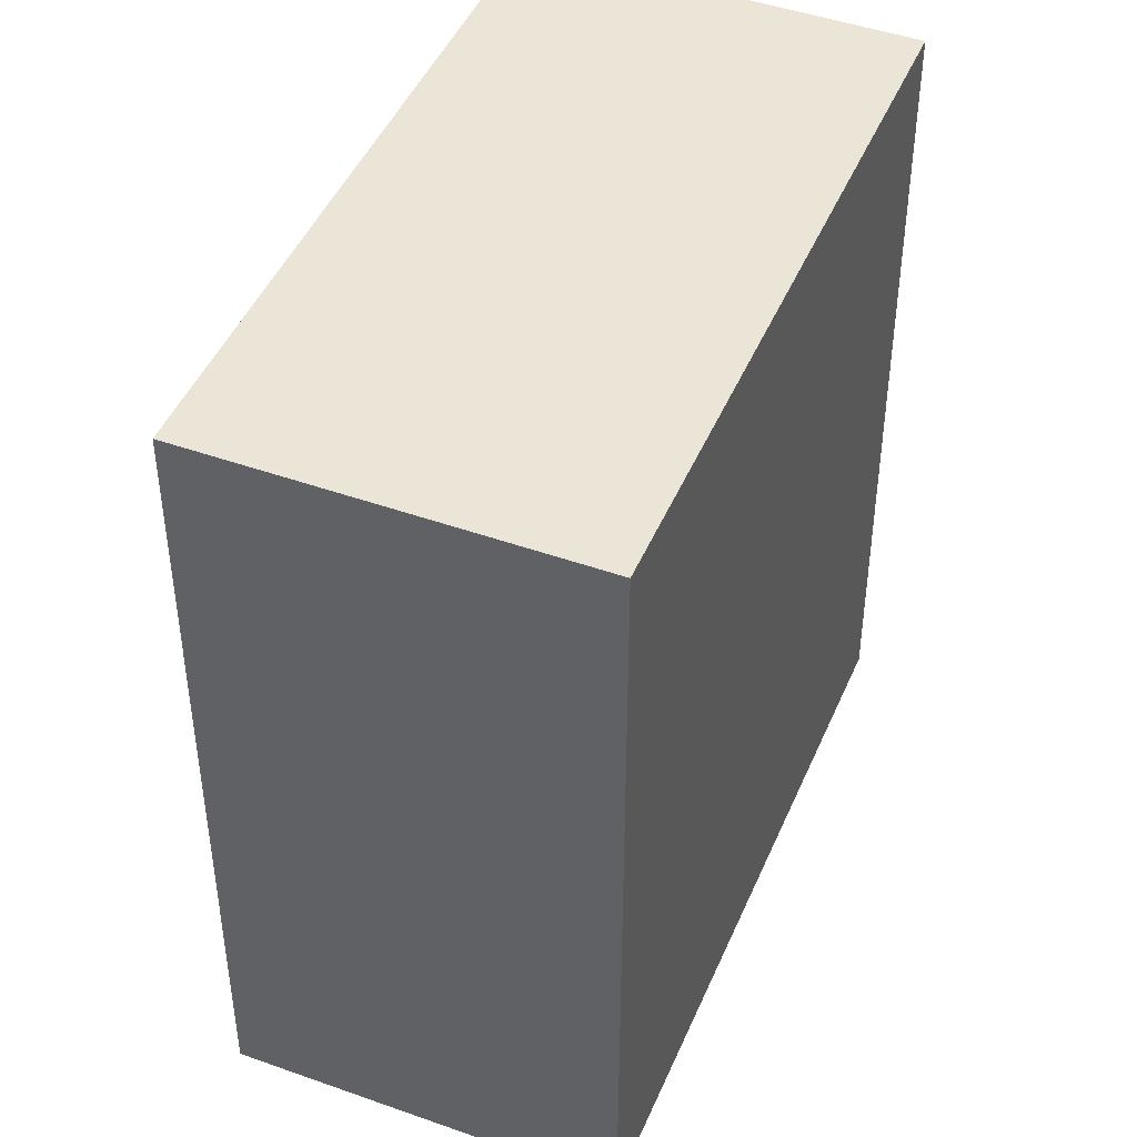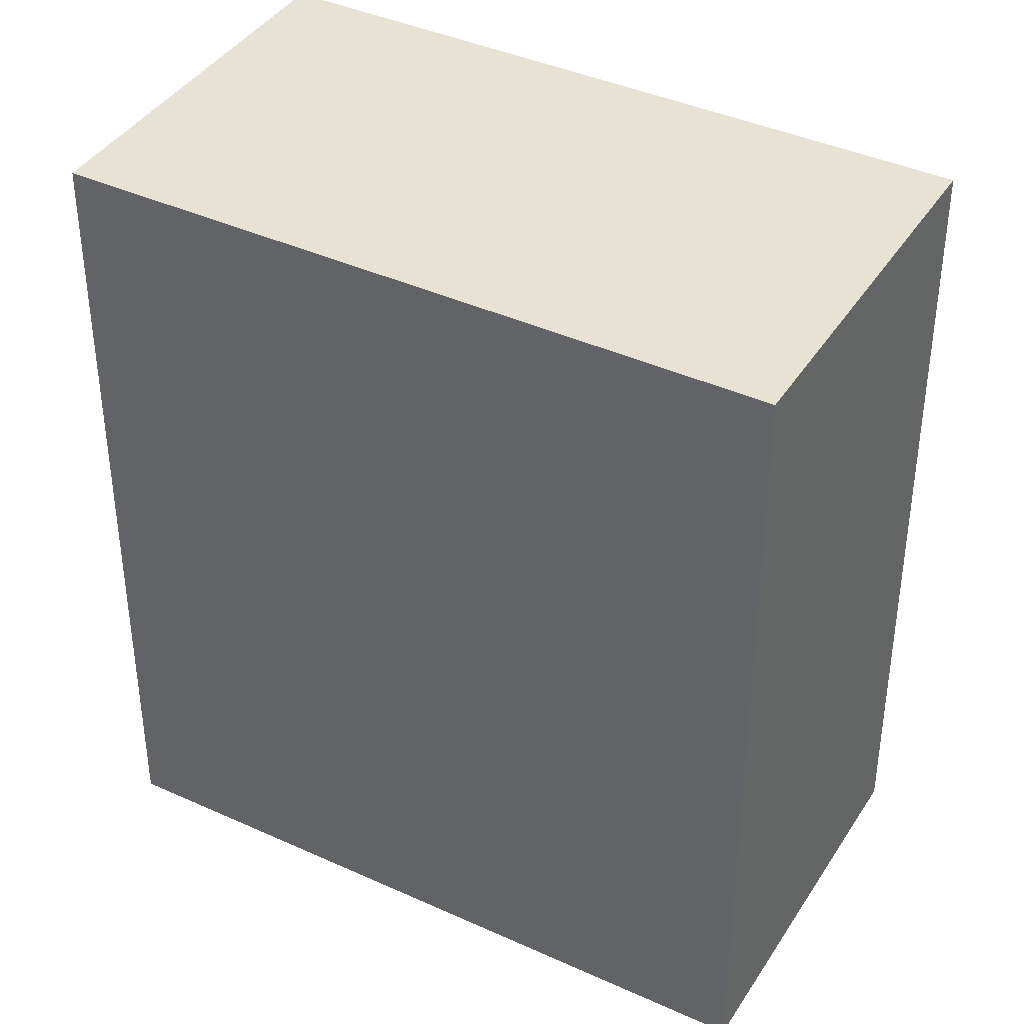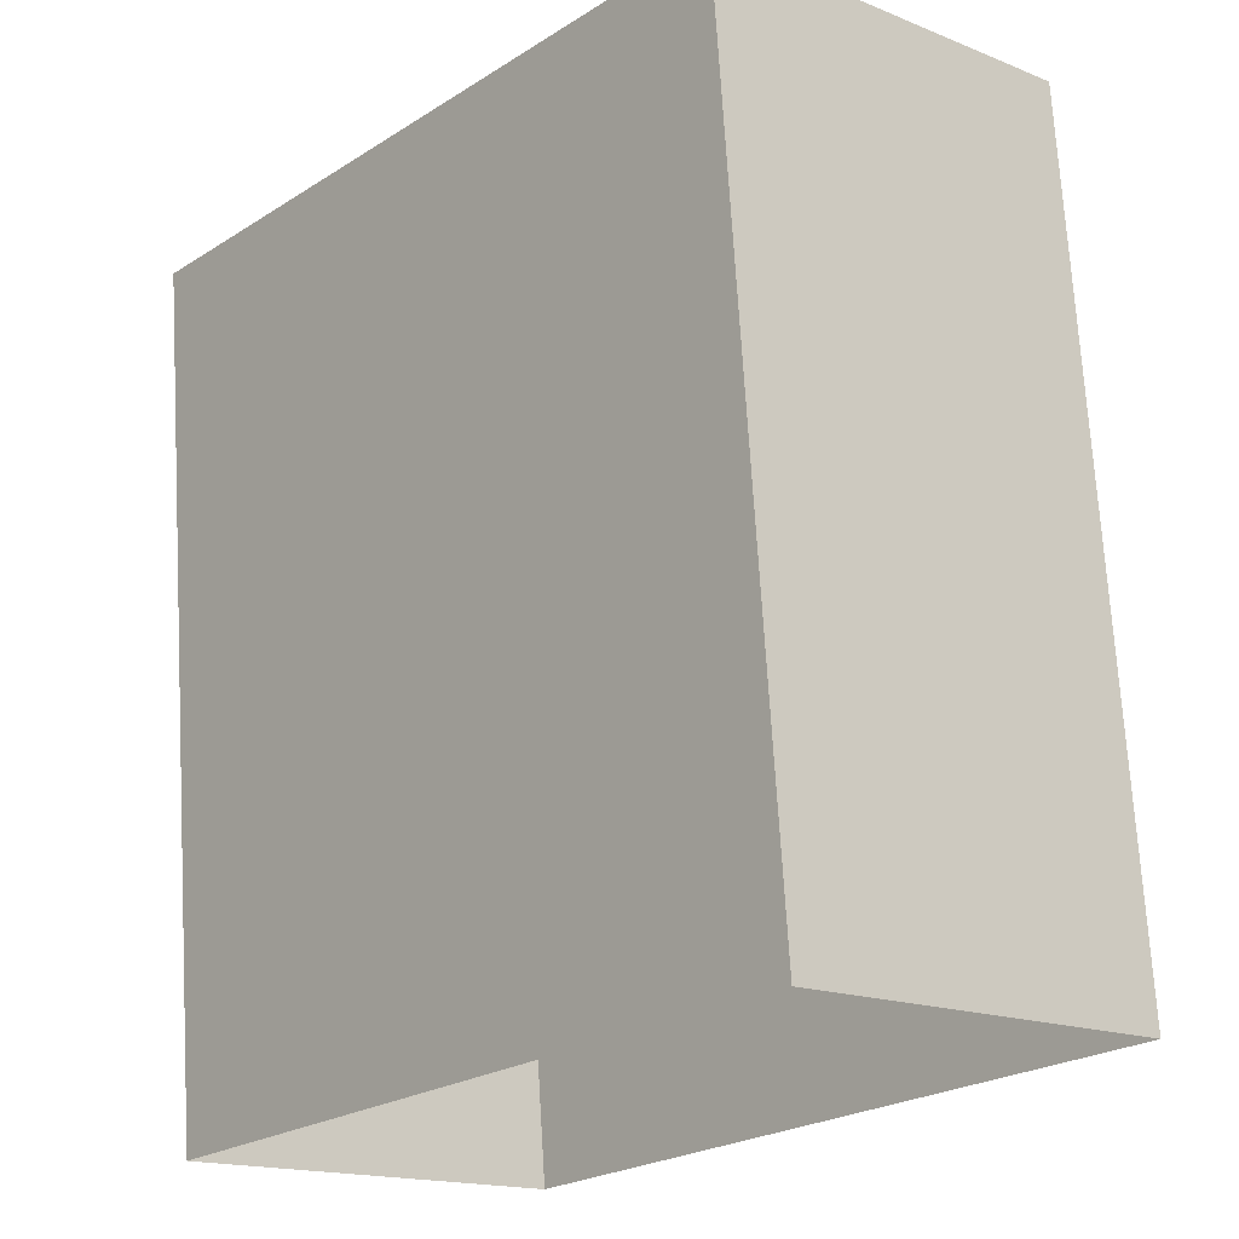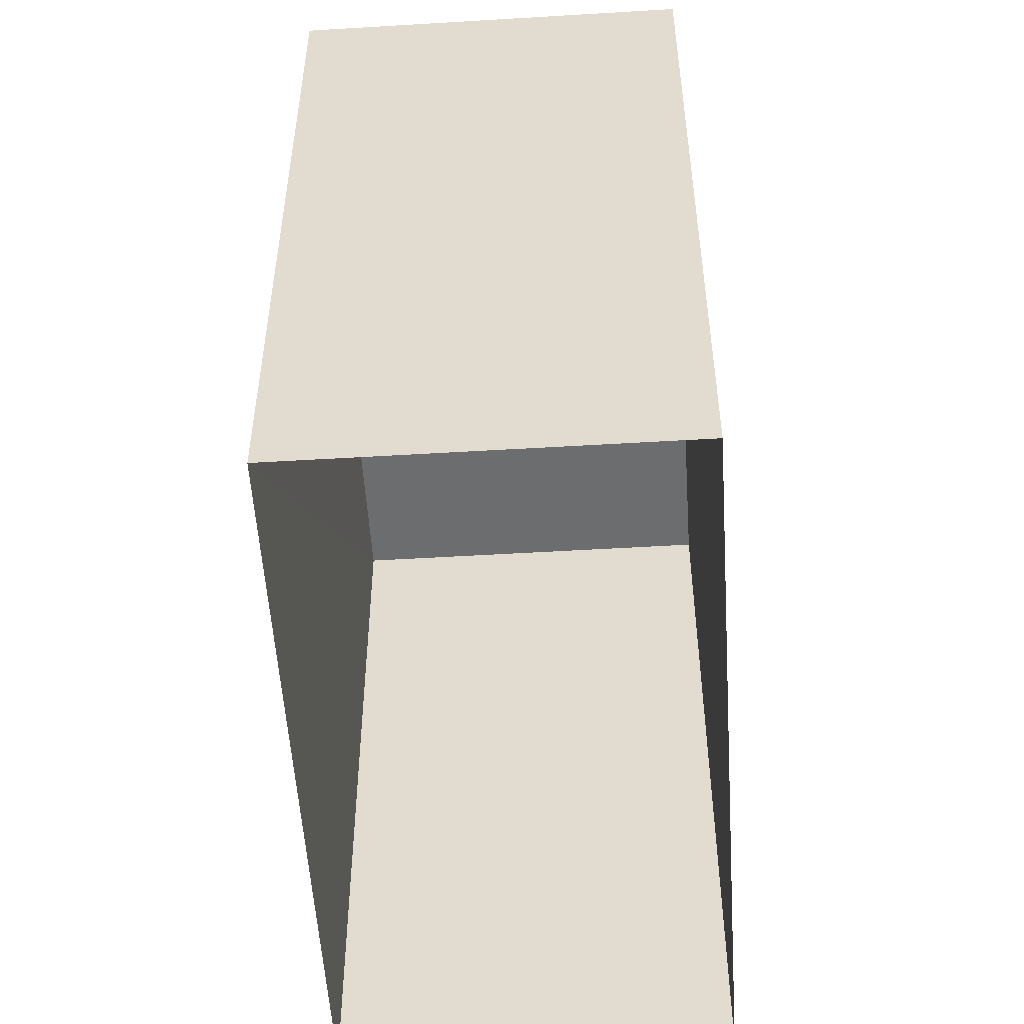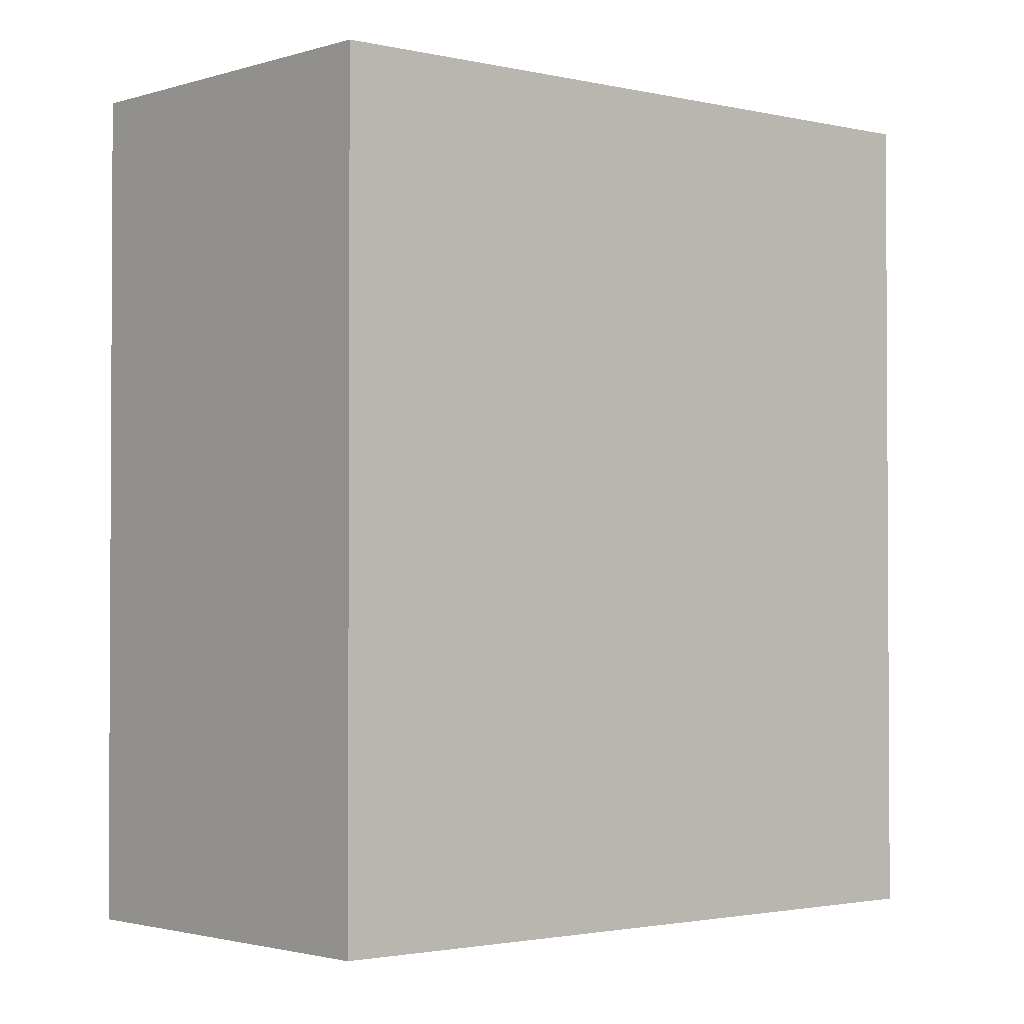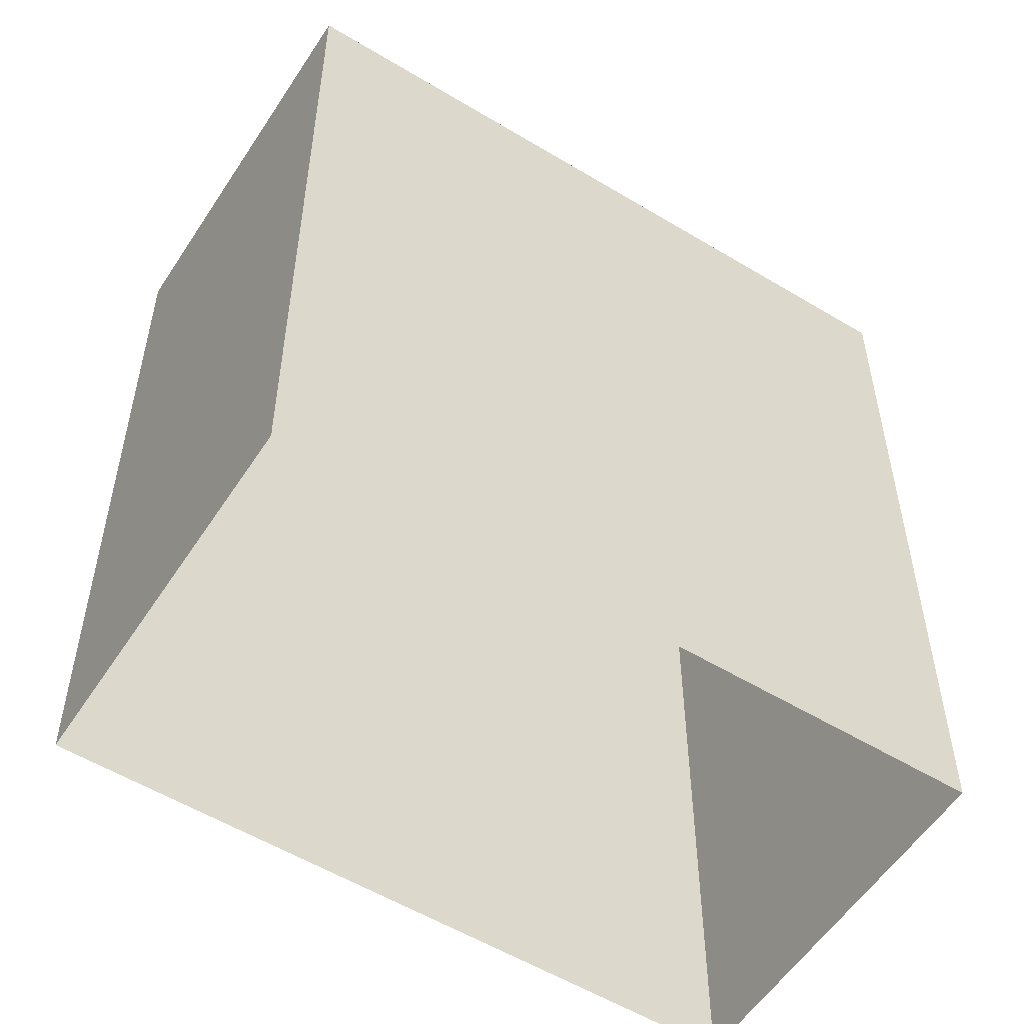
<metadata>
{"format":"obj","ext":"obj","renderer":"f3d","projection":"perspective","resolution":1024,"background":"white","views":[{"elev":45.7,"azim":63.9,"up":"+Z"},{"elev":40.0,"azim":-19.0,"up":"+Z"},{"elev":70.9,"azim":176.6,"up":"+Y"},{"elev":-53.9,"azim":-134.7,"up":"+Z"},{"elev":-1.9,"azim":90.8,"up":"+Z"},{"elev":-55.3,"azim":99.1,"up":"+Z"}]}
</metadata>
<code>
v -5563 -3.72e+04 2.532
v -5556 -3.72e+04 2.531
v -5558 -3.72e+04 2.53
v -5560 -3.719e+04 2.532
v -5556 -3.72e+04 9.824
v -5563 -3.72e+04 9.825
v -5558 -3.72e+04 9.824
v -5560 -3.719e+04 9.825
f 1 2 3
f 1 4 2
f 5 6 7
f 5 8 6
f 7 1 3
f 7 6 1
f 6 4 1
f 6 8 4
f 5 2 4
f 8 5 4
f 7 3 2
f 5 7 2

</code>
